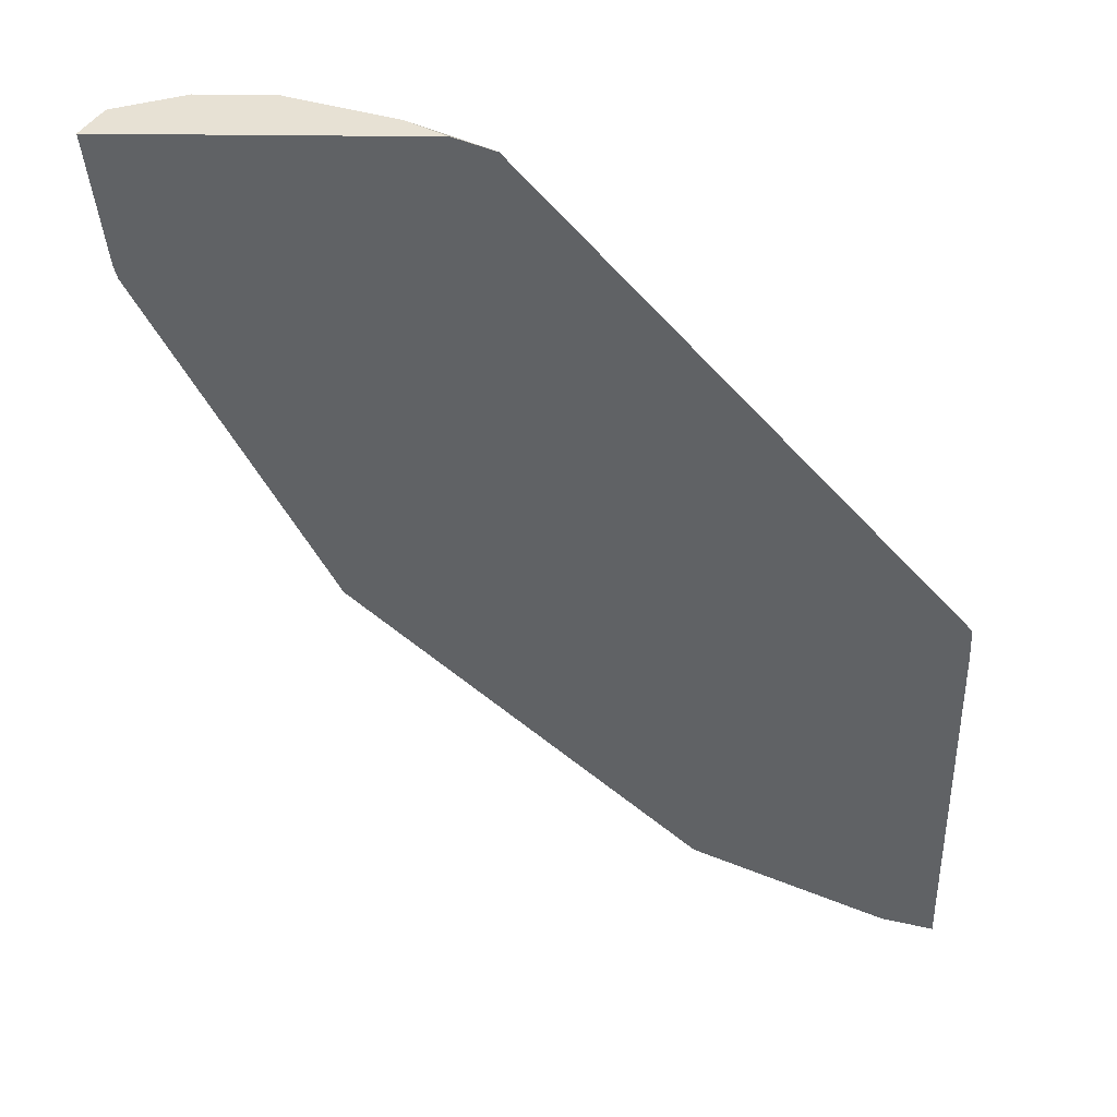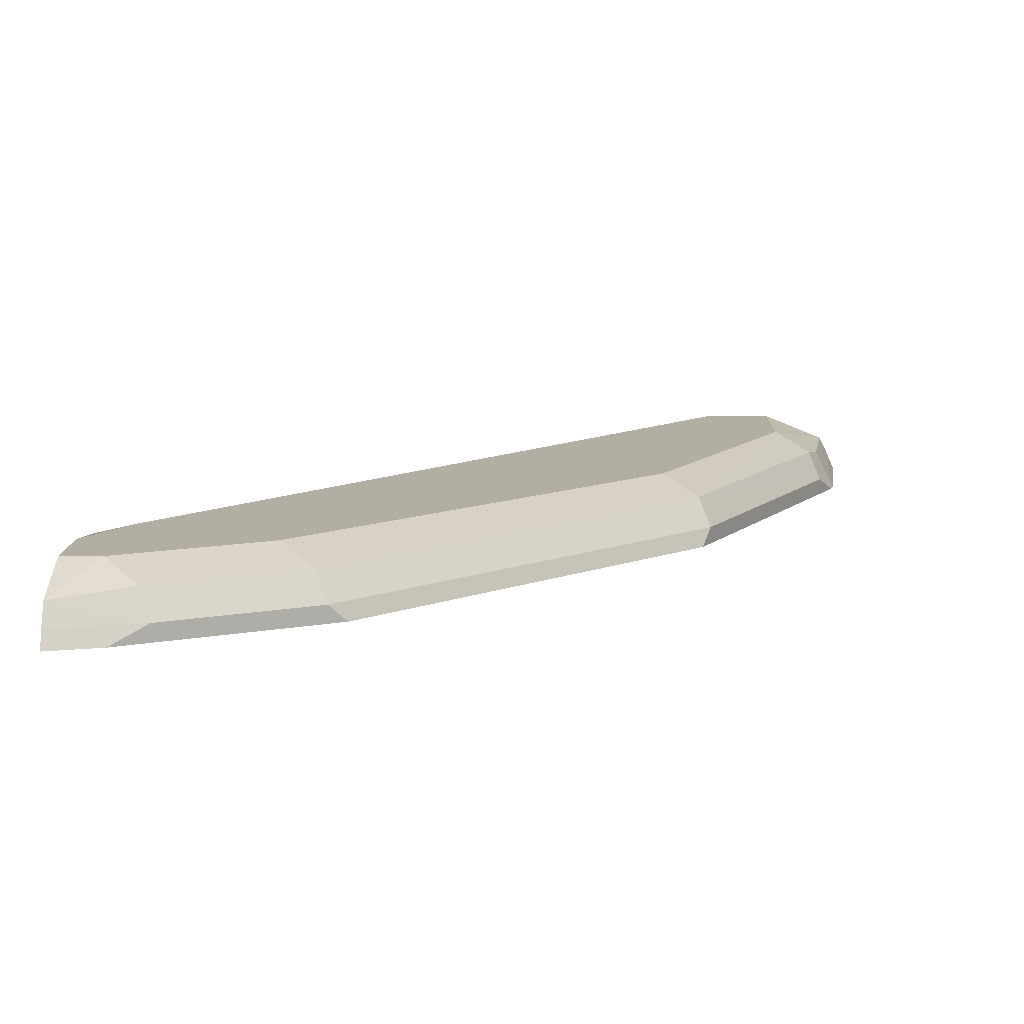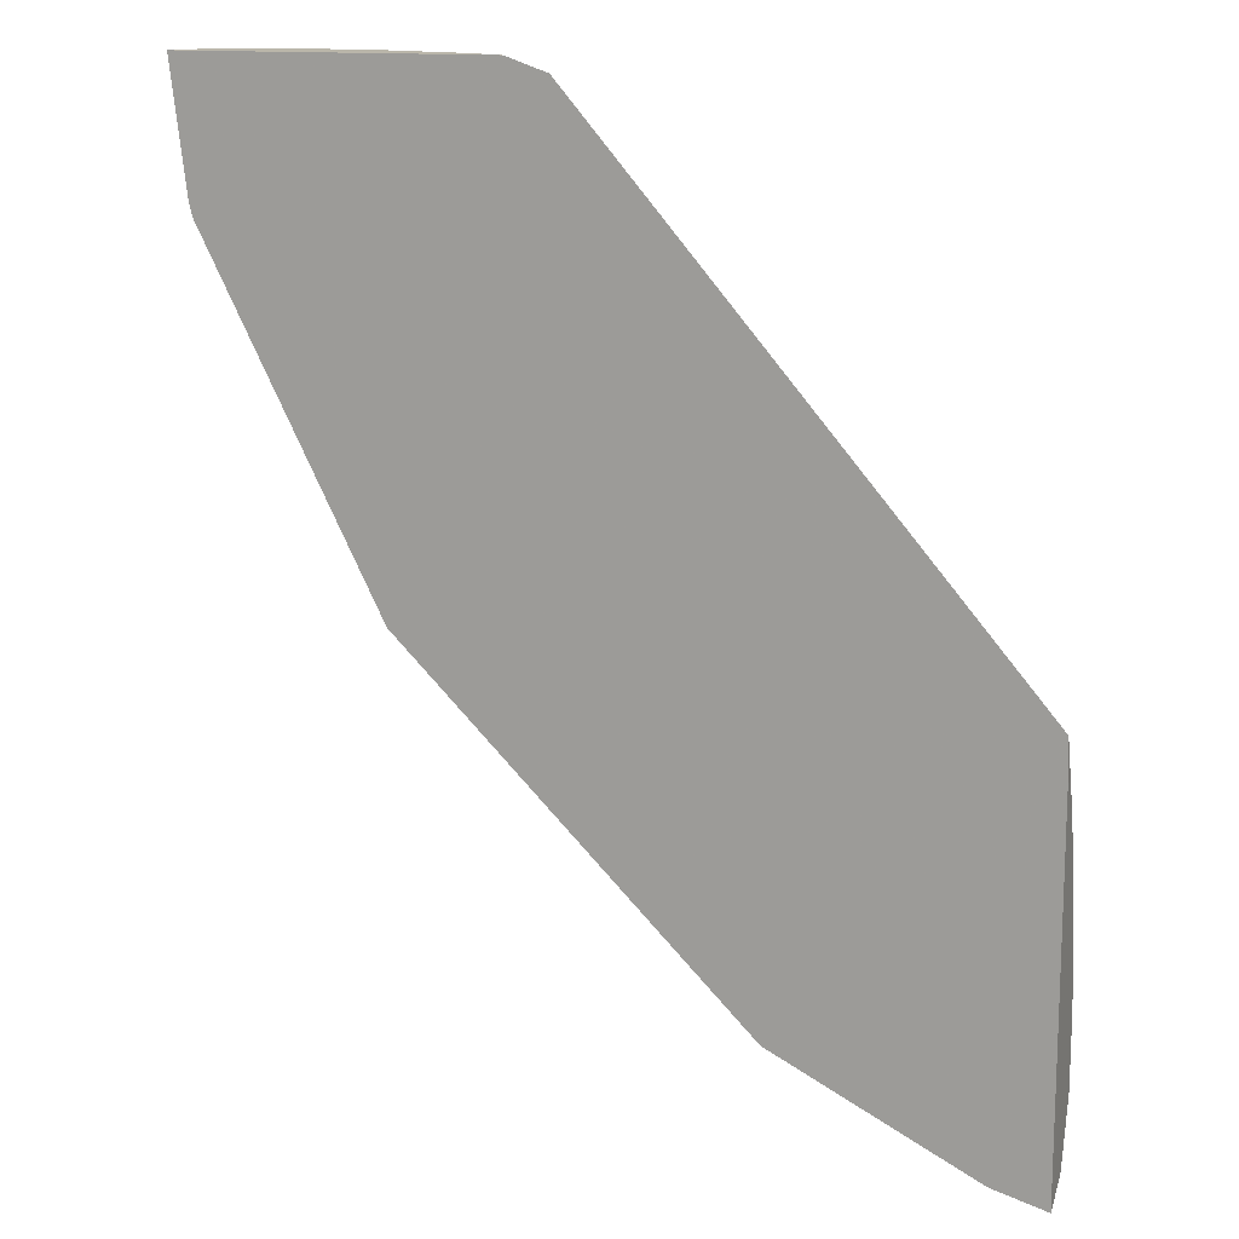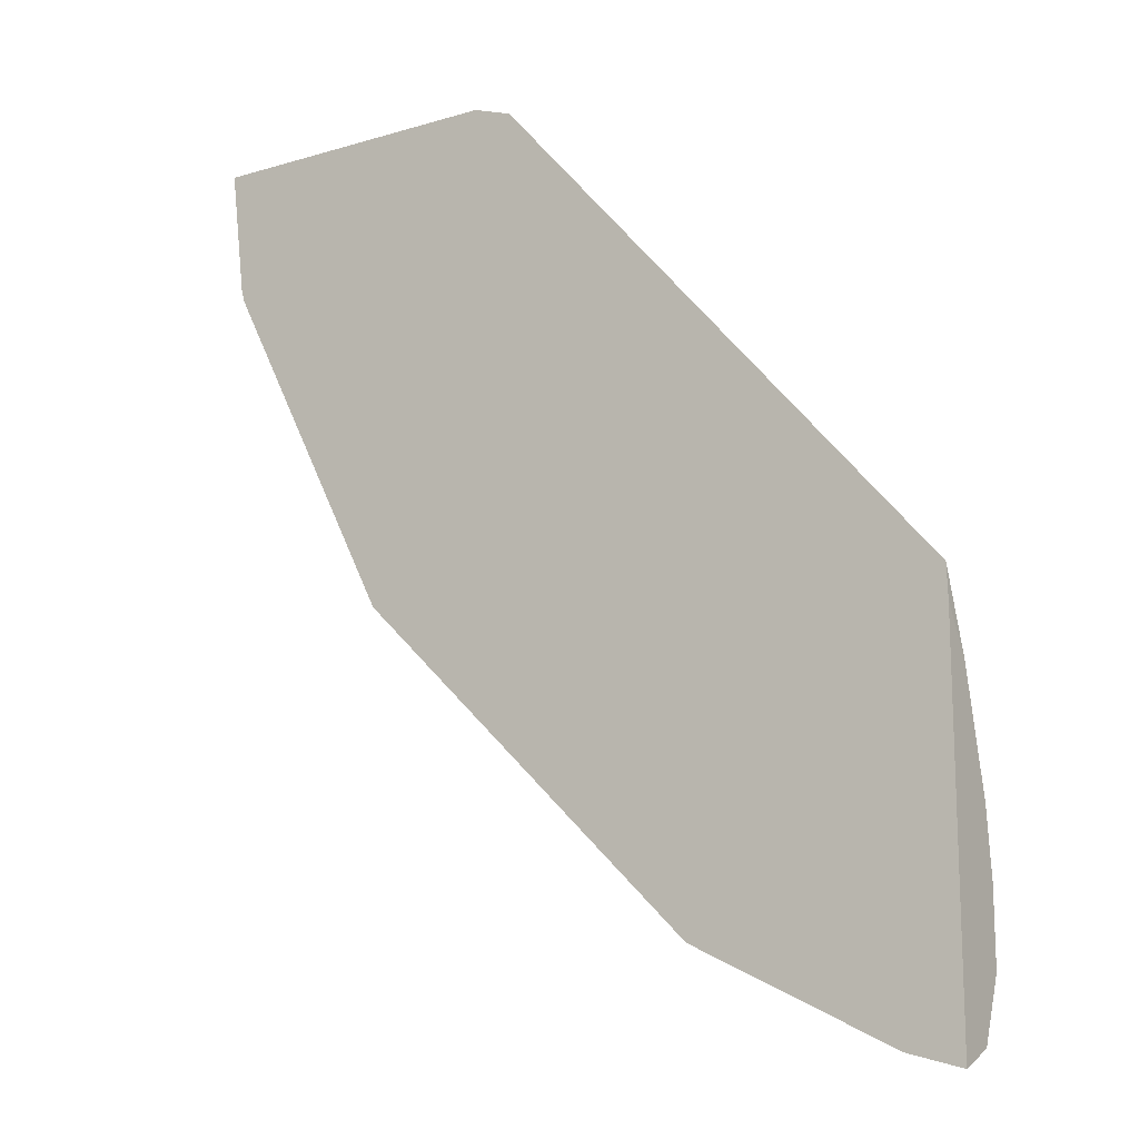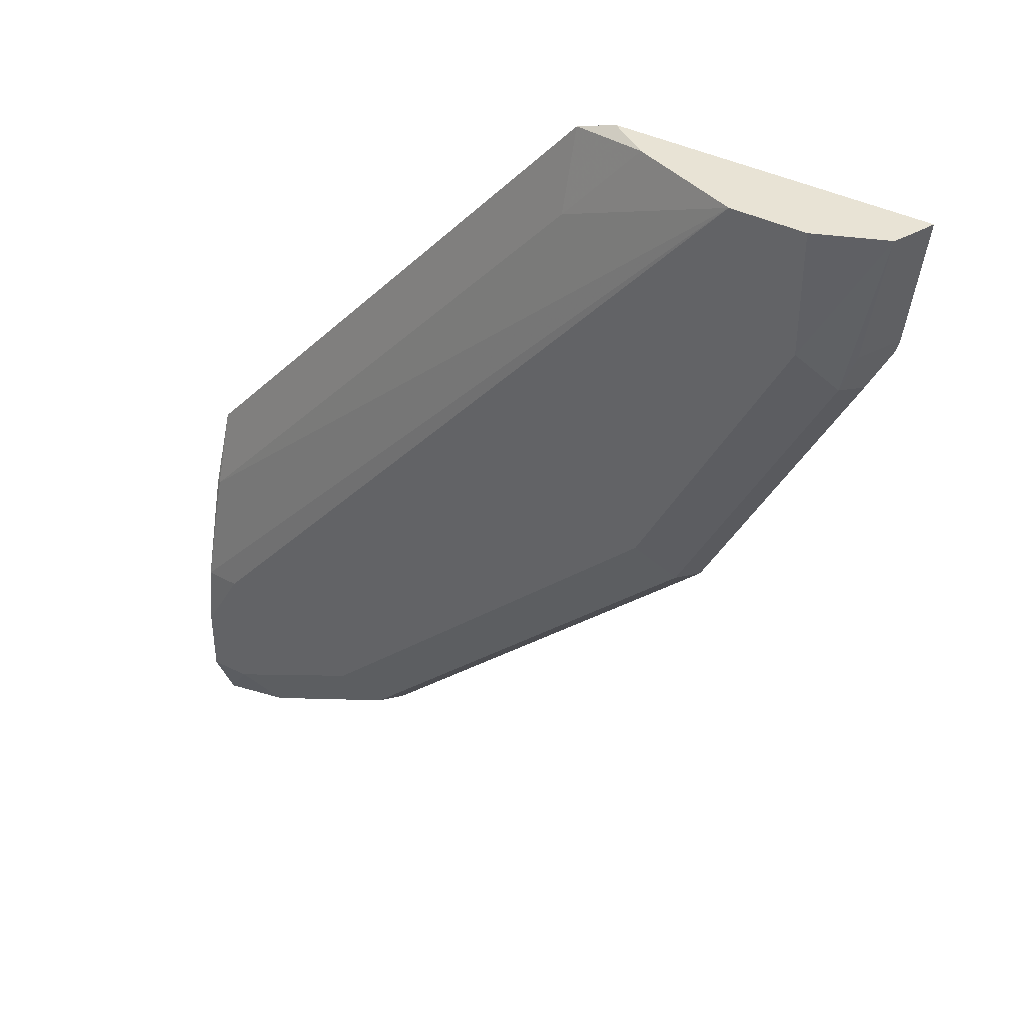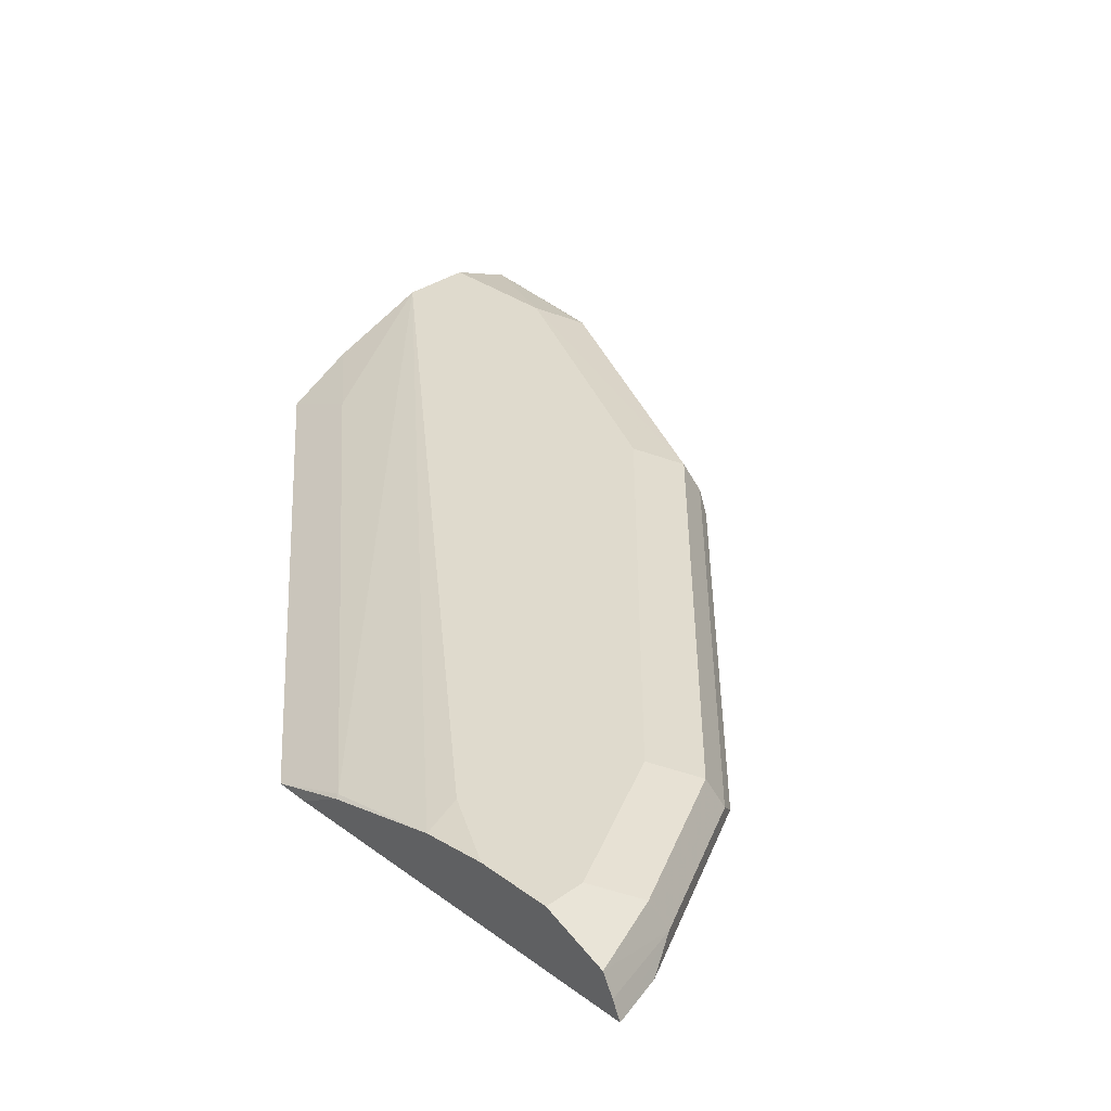
<metadata>
{"format":"obj","ext":"obj","renderer":"f3d","projection":"perspective","resolution":1024,"background":"white","views":[{"elev":39.4,"azim":0.9,"up":"+Z"},{"elev":10.9,"azim":-178.5,"up":"+Y"},{"elev":13.8,"azim":19.2,"up":"+Z"},{"elev":-14.9,"azim":32.6,"up":"+Z"},{"elev":41.0,"azim":-148.9,"up":"+Z"},{"elev":32.9,"azim":135.5,"up":"+Y"}]}
</metadata>
<code>
v -0.3209 -0.5064 -0.5813
v -0.3213 -0.5064 -0.3892
v -0.6849 -0.5064 -0.145
v -0.5251 -0.5064 -0.1515
v -0.5436 -0.5064 -0.145
v -0.6114 -0.4755 -0.145
v -0.5621 -0.4941 -0.145
v -0.5265 -0.4925 -0.1868
v -0.3227 -0.4925 -0.4246
v -0.3209 -0.4793 -0.4793
v -0.3209 -0.4935 -0.4255
v -0.3209 -0.5064 -0.4048
v -0.3209 -0.4755 -0.5435
v -0.3209 -0.4755 -0.5095
v -0.3397 -0.4755 -0.4755
v -0.3397 -0.4755 -0.5435
v -0.3209 -0.4877 -0.5724
v -0.3567 -0.484 -0.5605
v -0.3623 -0.4982 -0.5661
v -0.4303 -0.4982 -0.5321
v -0.4385 -0.5064 -0.528
v -0.3459 -0.5064 -0.5743
v -0.3209 -0.4977 -0.5774
v -0.596 -0.5064 -0.3705
v -0.6001 -0.4982 -0.3623
v -0.5944 -0.484 -0.3567
v -0.4246 -0.484 -0.5265
v -0.5774 -0.4755 -0.3397
v -0.6454 -0.4755 -0.2038
v -0.6454 -0.4755 -0.145
v -0.6763 -0.4879 -0.145
v -0.6624 -0.484 -0.2208
v -0.668 -0.4982 -0.2264
v -0.6762 -0.5064 -0.21
v -0.6778 -0.5064 -0.2038
v -0.668 -0.4869 -0.2038
v -0.6793 -0.494 -0.145
v -0.4076 -0.4755 -0.5095
f 29 26 32
f 33 25 24
f 26 25 33
f 35 33 34
f 26 33 32
f 33 24 34
f 29 32 31
f 26 27 20
f 29 30 28
f 29 28 26
f 26 28 27
f 26 20 25
f 20 24 25
f 36 33 35
f 20 21 24
f 29 31 30
f 36 32 33
f 38 28 16
f 36 35 31
f 21 1 24
f 20 27 18
f 18 27 16
f 38 16 27
f 38 27 28
f 28 6 16
f 30 6 28
f 30 31 6
f 31 3 6
f 24 1 3
f 34 24 3
f 35 34 3
f 37 35 3
f 37 3 31
f 37 31 35
f 36 31 32
f 17 13 1
f 17 18 16
f 19 17 23
f 11 2 12
f 11 12 10
f 11 10 9
f 9 10 6
f 9 6 8
f 9 8 2
f 8 4 2
f 7 5 4
f 7 4 8
f 7 8 6
f 7 6 5
f 5 6 3
f 5 3 4
f 2 3 1
f 23 17 1
f 11 9 2
f 12 2 1
f 4 3 2
f 13 10 1
f 10 12 1
f 19 23 1
f 22 1 21
f 22 21 19
f 19 21 20
f 19 20 18
f 19 18 17
f 22 19 1
f 17 16 13
f 13 16 6
f 15 6 10
f 15 13 6
f 14 13 15
f 14 15 10
f 14 10 13

</code>
